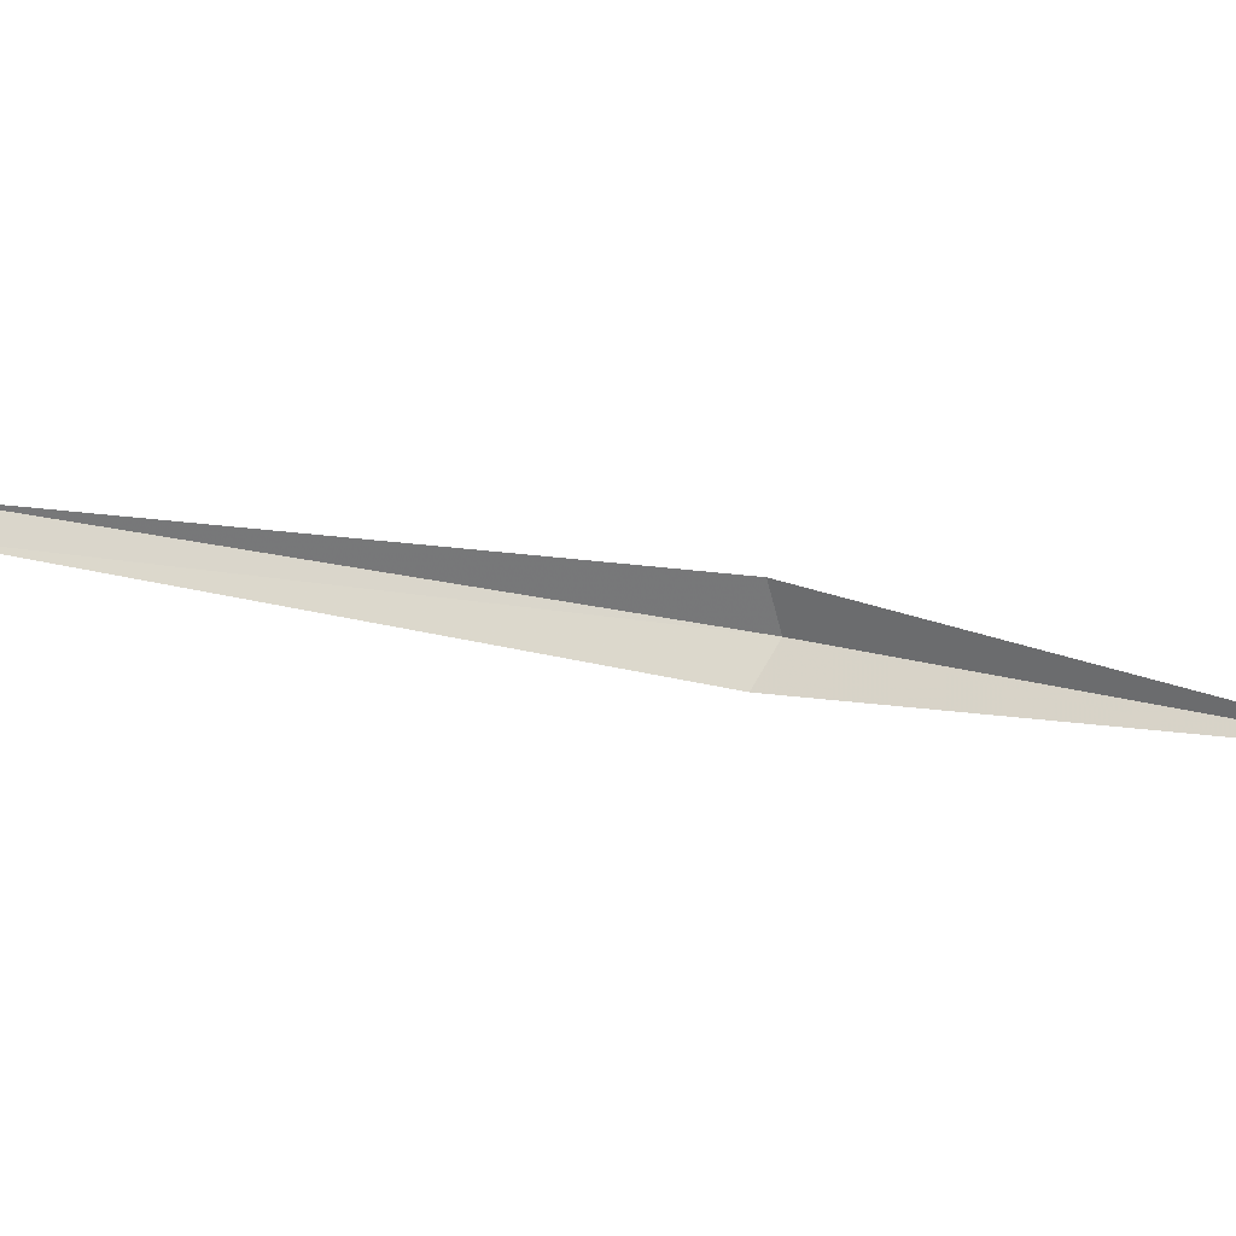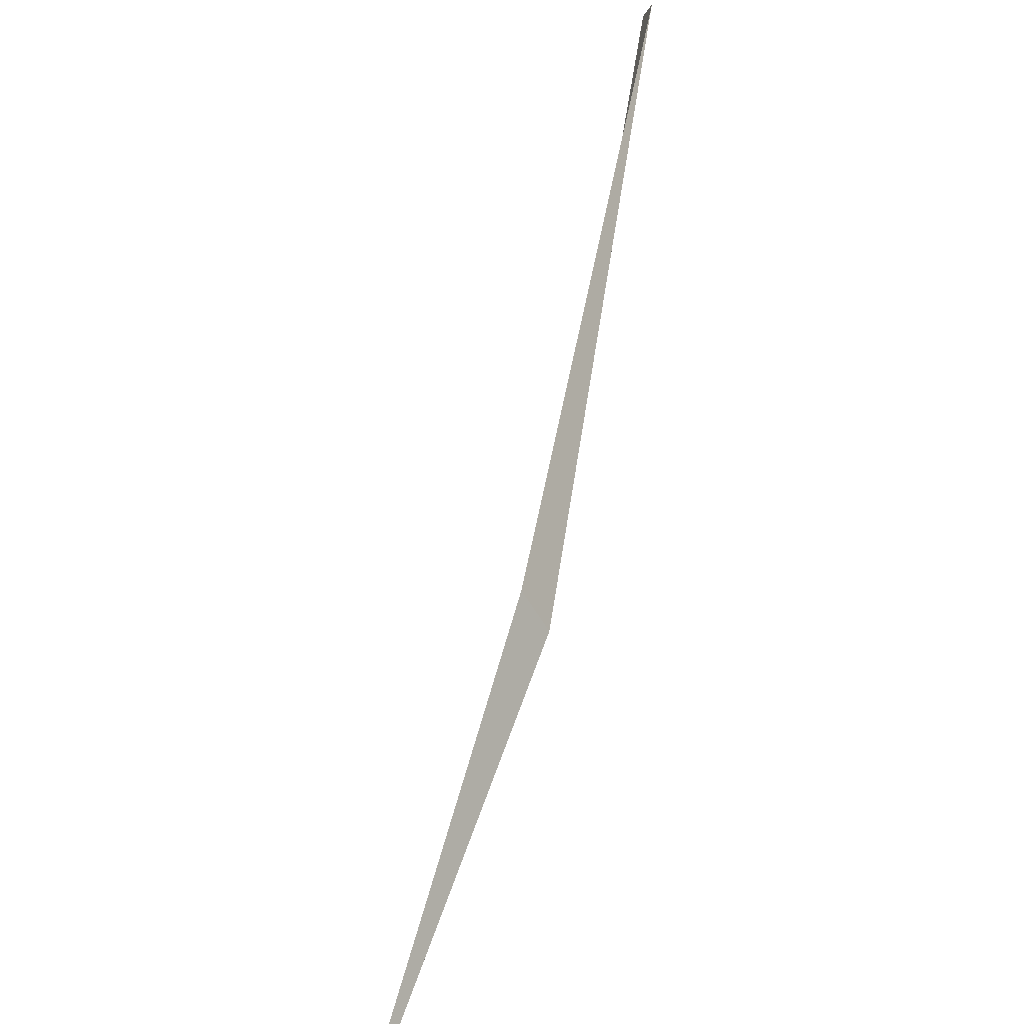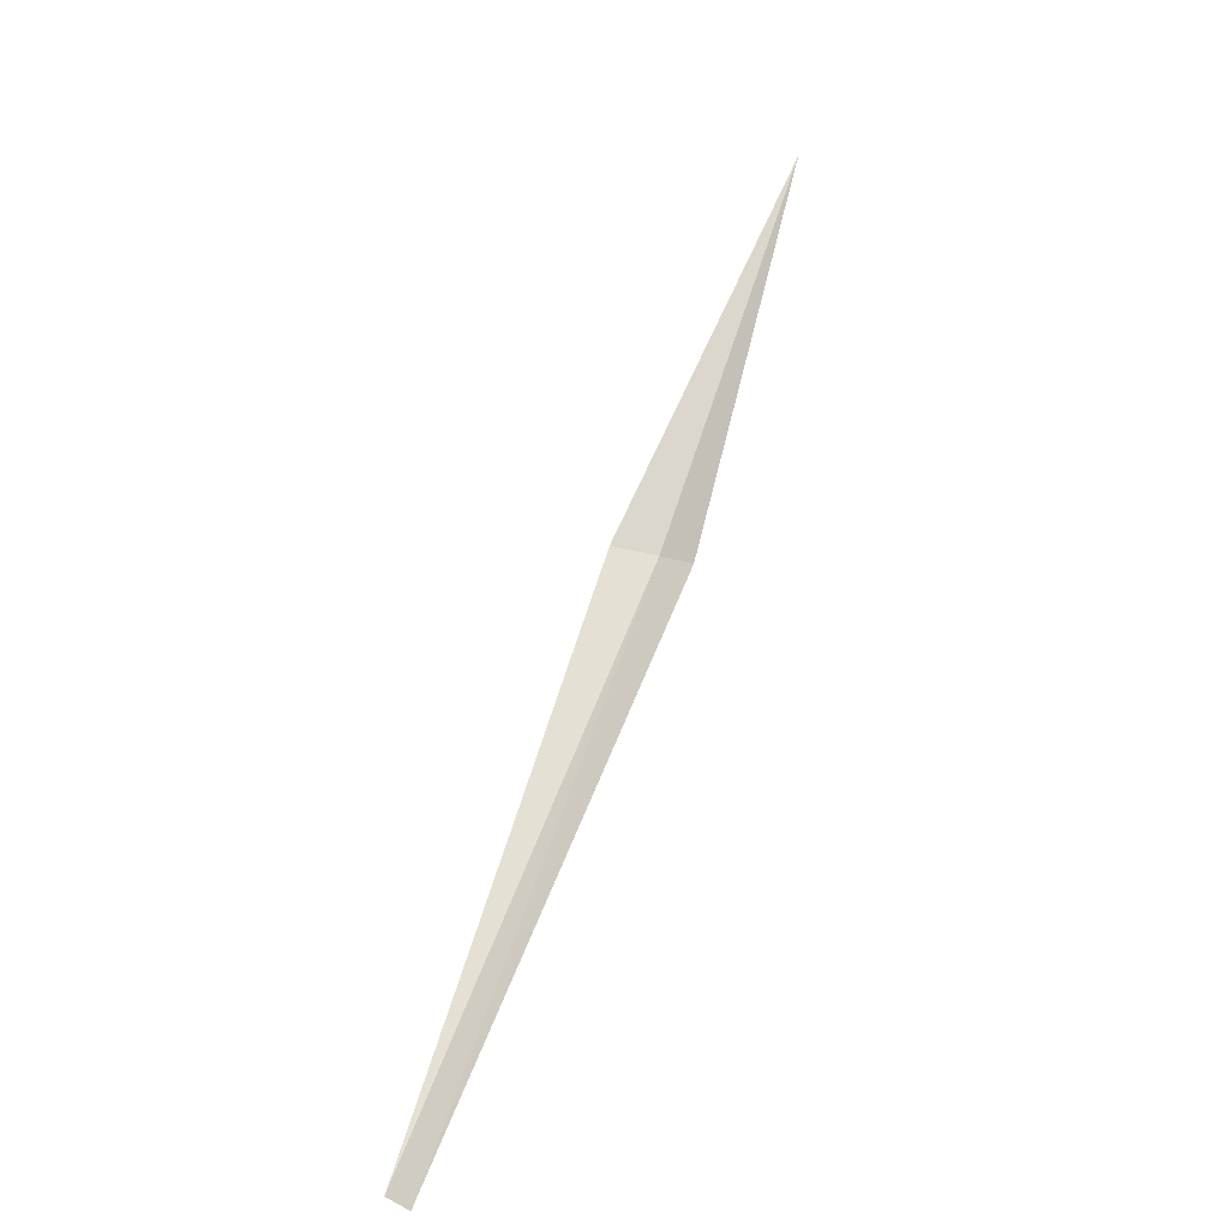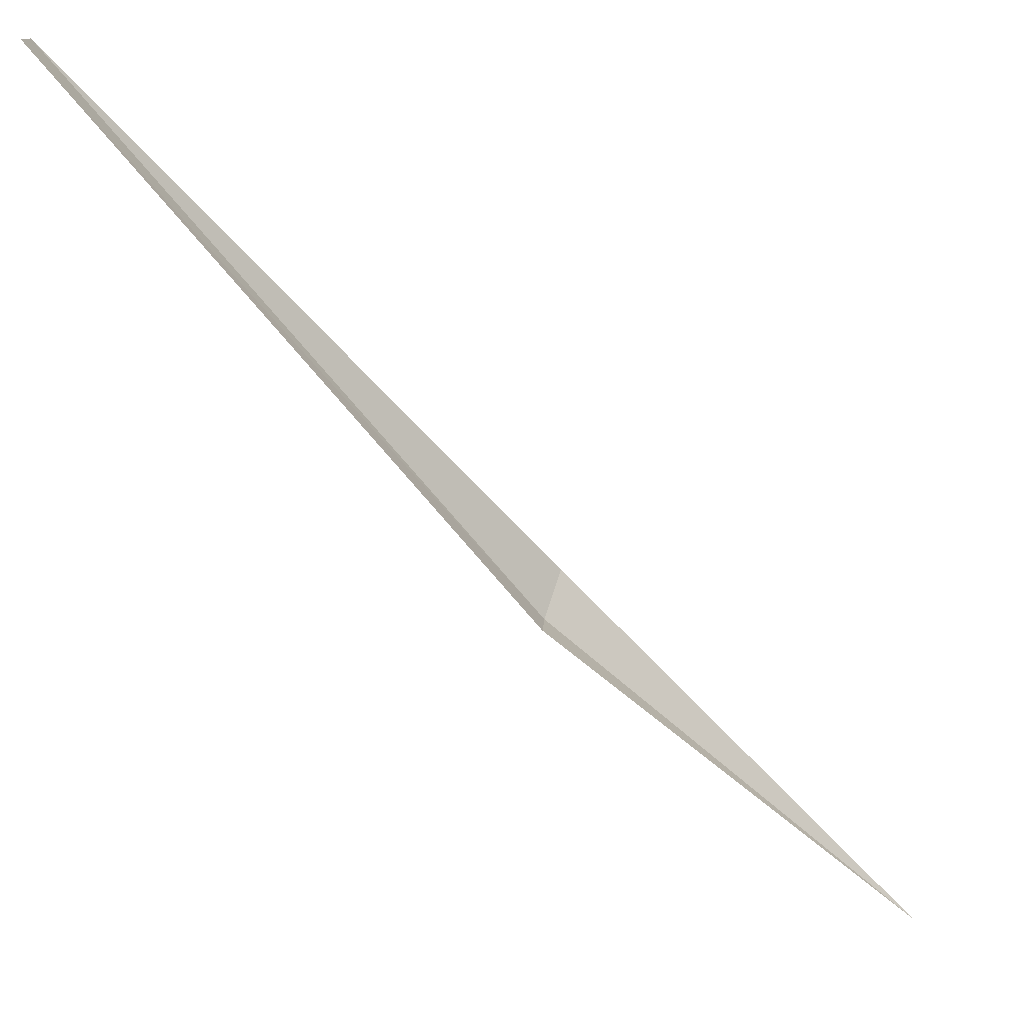
<metadata>
{"format":"obj","ext":"obj","renderer":"f3d","projection":"perspective","resolution":1024,"background":"white","views":[{"elev":-3.1,"azim":-41.5,"up":"+Y"},{"elev":51.7,"azim":46.3,"up":"+Y"},{"elev":-2.0,"azim":-73.3,"up":"+Z"},{"elev":-47.5,"azim":-105.1,"up":"+Y"}]}
</metadata>
<code>
v 13.16 -21.1 3.388
v 13.14 -21.06 3.396
v 12.8 -21 2.916
v 12.78 -21.02 2.91
v 13.14 -21.13 3.38
v 13.34 -21.18 3.761
f 1 4 5
f 1 3 4
f 1 2 3
f 1 5 6
f 1 6 2

</code>
